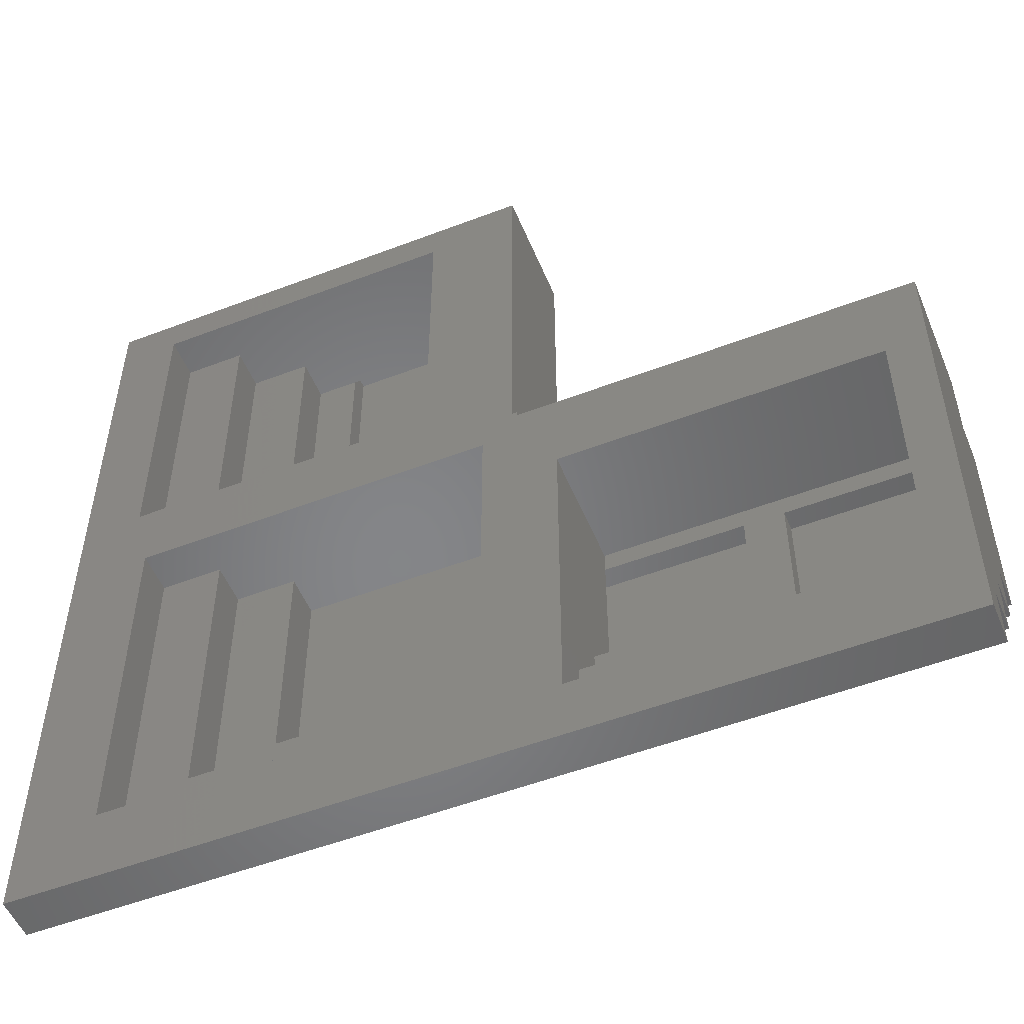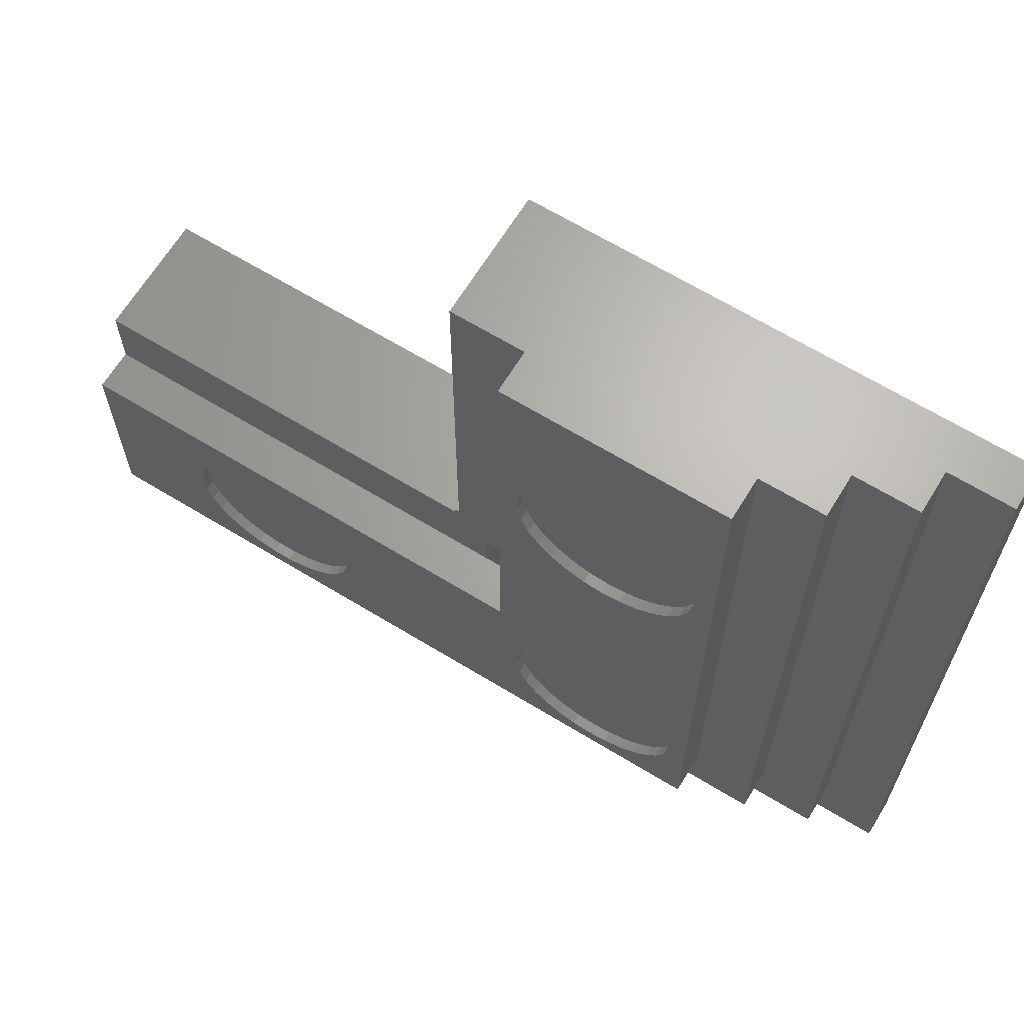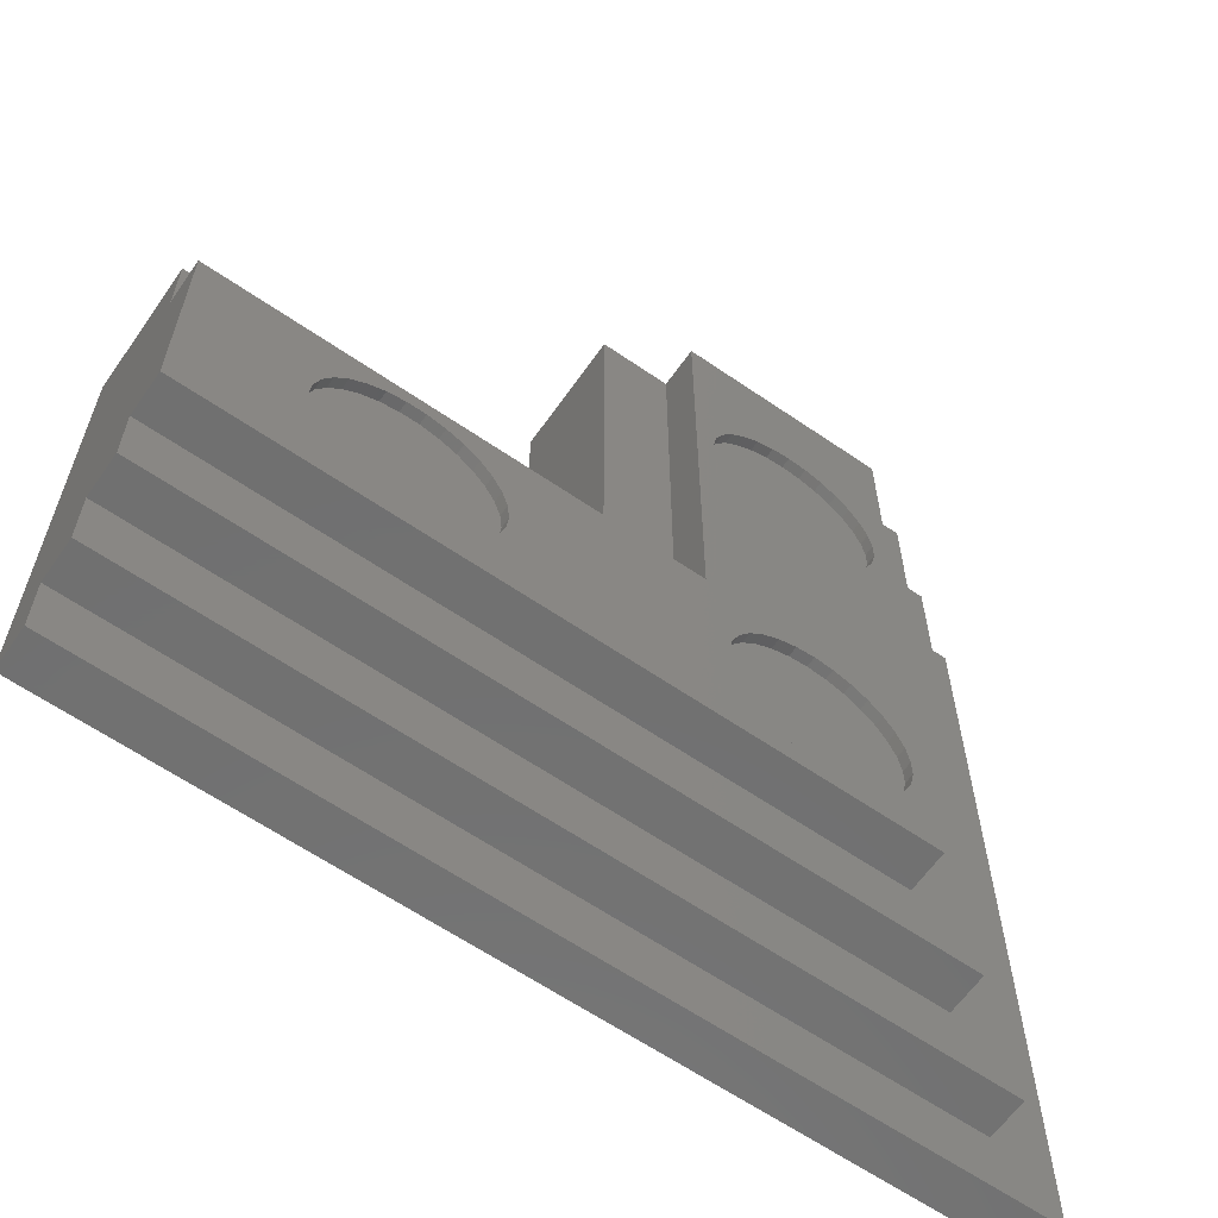
<metadata>
{"format":"stl","ext":"stl","renderer":"f3d","projection":"perspective","resolution":1024,"background":"white","views":[{"elev":-52.8,"azim":-157.7,"up":"+Y"},{"elev":65.9,"azim":31.5,"up":"+Y"},{"elev":-62.4,"azim":-34.9,"up":"+Y"}]}
</metadata>
<code>
# stl→obj: 334 verts, 720 faces
v 53.74 -57.24 5.25
v 53.74 -57.24 0
v 53.74 3.412 0
v 53.74 3.412 5.25
v -6.282 3.412 0
v -6.912 -57.24 0
v -6.912 3.412 0
v 43.8 -1.138 0
v 43.8 -47.3 0
v -2.362 -47.3 0
v 45.87 49.02 0
v -6.282 54.09 0
v 53.74 54.09 0
v 5.548 8.48 0
v 5.548 49.02 0
v -2.362 -1.138 0
v 45.87 8.48 0
v -6.912 -57.24 5.25
v 45.87 54.09 5.25
v 53.74 54.09 5.25
v 45.87 49.02 5.25
v 45.87 3.412 5.25
v 45.87 8.48 5.25
v 45.87 -49.37 5.25
v -6.912 -49.37 5.25
v 30.12 54.09 21
v 30.12 54.09 15.75
v 2.818 54.09 21
v 37.99 54.09 10.5
v 2.818 54.09 15.75
v -6.282 54.09 15.75
v 37.99 54.09 15.75
v 45.87 54.09 10.5
v -6.282 3.412 15.75
v -6.912 3.412 15.75
v -6.912 -49.37 10.5
v -6.912 -41.49 10.5
v -6.912 -41.49 15.75
v -6.912 -33.62 15.75
v -6.912 -6.318 15.75
v -2.362 -47.3 5.25
v 43.8 -47.3 5.25
v -2.362 -1.138 15.75
v -2.362 -6.318 15.75
v -2.362 -31.55 10.5
v -2.362 -31.55 15.75
v -2.362 -39.42 10.5
v -2.362 -39.42 5.25
v 35.92 -1.138 5.25
v 35.92 -1.138 10.5
v 28.05 -1.138 10.5
v 28.05 -1.138 15.75
v 2.818 -1.138 15.75
v 43.8 -1.138 5.25
v 5.548 8.48 15.75
v 8.278 8.48 15.75
v 30.12 8.48 15.75
v 24.66 8.48 15.75
v 30.12 8.48 10.5
v 37.99 8.48 10.5
v 37.99 8.48 5.25
v 5.548 49.02 15.75
v 37.99 49.02 5.25
v 37.99 49.02 10.5
v 30.12 49.02 10.5
v 30.12 49.02 15.75
v 24.66 49.02 15.75
v 8.278 49.02 15.75
v 45.87 -49.37 10.5
v 45.87 3.412 10.5
v 37.99 3.412 10.5
v 37.99 -41.49 10.5
v 37.99 3.412 15.75
v 30.12 3.412 15.75
v 30.12 -33.62 15.75
v 37.99 -41.49 15.75
v 30.12 3.412 21
v 27.75 -18.78 21
v 30.12 -33.62 21
v 5.19 27.57 21
v 2.818 3.412 21
v 14.11 17.66 21
v 2.818 -6.318 21
v -6.912 -33.62 21
v 11.86 18.39 21
v -6.912 -6.318 21
v 27.75 -21.15 21
v 16.47 -31.31 21
v 18.83 -31.06 21
v 24.89 -12.38 21
v 26.29 -14.3 21
v 23.13 -10.79 21
v 14.11 -31.06 21
v 11.86 -30.33 21
v -43.34 -22.33 21
v -43.59 -19.97 21
v -57.59 -6.318 21
v 9.802 -29.14 21
v 8.04 -27.56 21
v 21.08 -9.608 21
v 6.647 -25.64 21
v 18.83 17.66 21
v 5.683 -16.46 21
v 6.647 -14.3 21
v 5.683 -23.47 21
v 5.19 -18.78 21
v 5.19 -21.15 21
v 16.47 17.41 21
v 21.08 39.11 21
v 23.13 37.93 21
v 16.47 -8.628 21
v 18.83 -8.875 21
v 9.802 -10.79 21
v 11.86 -9.608 21
v 14.11 -8.875 21
v 27.25 -16.46 21
v 27.25 -23.47 21
v -41.43 -26.63 21
v -42.61 -24.58 21
v 26.29 -25.64 21
v 24.89 -27.56 21
v 23.13 -29.14 21
v 21.08 -30.33 21
v -33.44 -31.25 21
v -57.59 -33.62 21
v -31.07 -31.25 21
v -35.76 -30.75 21
v -43.34 -17.61 21
v -37.92 -29.79 21
v -39.84 -28.39 21
v -42.61 -15.36 21
v -41.43 -13.3 21
v 8.04 -12.38 21
v -39.84 -11.54 21
v -37.92 -10.15 21
v -35.76 -9.183 21
v -28.75 -9.183 21
v -26.58 -10.15 21
v -33.44 -8.69 21
v -31.07 -8.69 21
v -24.66 -11.54 21
v -23.08 -13.3 21
v -21.89 -15.36 21
v -21.89 -24.58 21
v -23.08 -26.63 21
v -21.16 -17.61 21
v -20.91 -19.97 21
v -21.16 -22.33 21
v 21.08 18.39 21
v 27.75 27.57 21
v 27.25 25.25 21
v 5.19 29.94 21
v 5.683 32.26 21
v 9.802 19.58 21
v 24.89 36.34 21
v 8.04 21.16 21
v 6.647 23.08 21
v 5.683 25.25 21
v 6.647 34.42 21
v 8.04 36.34 21
v 9.802 37.93 21
v 11.86 39.11 21
v 14.11 39.84 21
v 16.47 40.09 21
v 18.83 39.84 21
v 26.29 23.08 21
v 26.29 34.42 21
v 27.25 32.26 21
v 27.75 29.94 21
v 24.89 21.16 21
v 23.13 19.58 21
v -24.66 -28.39 21
v -26.58 -29.79 21
v -28.75 -30.75 21
v 2.818 3.412 15.75
v 2.818 -6.318 15.75
v 35.92 -39.42 5.25
v 35.92 -39.42 10.5
v 28.05 -31.55 10.5
v 28.05 -31.55 15.75
v 24.66 26.22 15.75
v 24.66 31.29 15.75
v 8.278 26.22 15.75
v 8.278 31.29 15.75
v 8.278 5.946 15.75
v 24.66 5.946 15.75
v 24.66 26.22 18.38
v 24.66 5.946 18.38
v 8.278 26.22 18.38
v 8.278 5.946 18.38
v 8.278 51.56 15.75
v 8.278 51.56 18.38
v 8.278 31.29 18.38
v 24.66 51.56 15.75
v 24.66 51.56 18.38
v 24.66 31.29 18.38
v -11.98 -33.62 15.75
v -52.52 -33.62 15.75
v -57.59 -33.62 15.75
v -57.59 -57.24 0
v -57.59 -57.24 5.25
v -57.59 2.783 0
v -57.59 -49.37 5.25
v -57.59 -49.37 10.5
v -57.59 -41.49 10.5
v -57.59 -41.49 15.75
v -57.59 -6.318 15.75
v -57.59 2.783 15.75
v -6.912 2.783 0
v -6.912 2.783 15.75
v 18.83 -31.06 19.69
v 16.47 -31.31 19.69
v 21.08 -30.33 19.69
v 23.13 -29.14 19.69
v 24.89 -27.56 19.69
v 26.29 -25.64 19.69
v 27.25 -23.47 19.69
v 27.75 -21.15 19.69
v 27.75 -18.78 19.69
v 27.25 -16.46 19.69
v 26.29 -14.3 19.69
v 24.89 -12.38 19.69
v 23.13 -10.79 19.69
v 21.08 -9.608 19.69
v 18.83 -8.875 19.69
v 16.47 -8.628 19.69
v 14.11 -8.875 19.69
v 11.86 -9.608 19.69
v 9.802 -10.79 19.69
v 8.04 -12.38 19.69
v 6.647 -14.3 19.69
v 5.683 -16.46 19.69
v 5.19 -18.78 19.69
v 5.19 -21.15 19.69
v 5.683 -23.47 19.69
v 6.647 -25.64 19.69
v 8.04 -27.56 19.69
v 9.802 -29.14 19.69
v 11.86 -30.33 19.69
v 14.11 -31.06 19.69
v -33.44 -31.25 19.69
v -31.07 -31.25 19.69
v -28.75 -30.75 19.69
v -26.58 -29.79 19.69
v -24.66 -28.39 19.69
v -23.08 -26.63 19.69
v -21.89 -24.58 19.69
v -21.16 -22.33 19.69
v -20.91 -19.97 19.69
v -21.16 -17.61 19.69
v -21.89 -15.36 19.69
v -23.08 -13.3 19.69
v -24.66 -11.54 19.69
v -26.58 -10.15 19.69
v -28.75 -9.183 19.69
v -31.07 -8.69 19.69
v -33.44 -8.69 19.69
v -35.76 -9.183 19.69
v -37.92 -10.15 19.69
v -39.84 -11.54 19.69
v -41.43 -13.3 19.69
v -42.61 -15.36 19.69
v -43.34 -17.61 19.69
v -43.59 -19.97 19.69
v -43.34 -22.33 19.69
v -42.61 -24.58 19.69
v -41.43 -26.63 19.69
v -39.84 -28.39 19.69
v -37.92 -29.79 19.69
v -35.76 -30.75 19.69
v 18.83 17.66 19.69
v 16.47 17.41 19.69
v 21.08 18.39 19.69
v 23.13 19.58 19.69
v 24.89 21.16 19.69
v 26.29 23.08 19.69
v 27.25 25.25 19.69
v 27.75 27.57 19.69
v 27.75 29.94 19.69
v 27.25 32.26 19.69
v 26.29 34.42 19.69
v 24.89 36.34 19.69
v 23.13 37.93 19.69
v 21.08 39.11 19.69
v 18.83 39.84 19.69
v 16.47 40.09 19.69
v 14.11 39.84 19.69
v 11.86 39.11 19.69
v 9.802 37.93 19.69
v 8.04 36.34 19.69
v 6.647 34.42 19.69
v 5.683 32.26 19.69
v 5.19 29.94 19.69
v 5.19 27.57 19.69
v 5.683 25.25 19.69
v 6.647 23.08 19.69
v 8.04 21.16 19.69
v 9.802 19.58 19.69
v 11.86 18.39 19.69
v 14.11 17.66 19.69
v -11.98 -28.16 15.75
v -34.79 -28.16 15.75
v -52.52 -28.16 15.75
v -29.72 -28.16 15.75
v -34.79 -11.78 15.75
v -52.52 -11.78 15.75
v -52.52 -9.048 15.75
v -11.98 -9.048 15.75
v -29.72 -11.78 15.75
v -11.98 -11.78 15.75
v -11.98 -41.49 5.25
v -11.98 -41.49 10.5
v -11.98 -33.62 10.5
v -11.98 -9.048 0
v -11.98 -49.37 5.25
v -11.98 -49.37 0
v -52.52 -9.048 0
v -52.52 -33.62 10.5
v -52.52 -41.49 10.5
v -52.52 -41.49 5.25
v -52.52 -49.37 5.25
v -52.52 -49.37 0
v -9.446 -11.78 15.75
v -9.446 -28.16 15.75
v -29.72 -28.16 18.38
v -9.446 -28.16 18.38
v -29.72 -11.78 18.38
v -9.446 -11.78 18.38
v -55.06 -11.78 15.75
v -55.06 -28.16 15.75
v -55.06 -11.78 18.38
v -34.79 -11.78 18.38
v -34.79 -28.16 18.38
v -55.06 -28.16 18.38
f 1 2 3
f 4 1 3
f 5 6 7
f 8 3 9
f 9 6 10
f 11 12 13
f 14 12 15
f 5 10 6
f 2 6 9
f 2 9 3
f 5 3 8
f 5 8 16
f 5 16 10
f 5 12 14
f 5 14 3
f 11 3 17
f 14 17 3
f 15 12 11
f 3 11 13
f 2 1 6
f 6 1 18
f 19 4 20
f 21 4 19
f 22 4 23
f 24 4 22
f 24 1 4
f 25 18 24
f 18 1 24
f 21 23 4
f 4 3 13
f 20 4 13
f 20 13 12
f 19 20 12
f 26 27 28
f 29 30 28
f 27 29 28
f 29 31 30
f 31 19 12
f 32 29 27
f 29 19 31
f 33 19 29
f 5 34 12
f 12 34 31
f 34 5 7
f 35 34 7
f 6 18 7
f 7 18 25
f 7 25 36
f 7 36 37
f 7 37 38
f 7 38 39
f 7 39 40
f 7 40 35
f 10 41 42
f 9 10 42
f 16 43 44
f 45 16 46
f 46 16 44
f 47 16 45
f 48 16 47
f 41 16 48
f 10 16 41
f 49 50 51
f 51 52 53
f 51 53 49
f 49 53 43
f 49 43 16
f 49 16 54
f 16 8 54
f 54 8 42
f 42 8 9
f 14 55 56
f 57 14 58
f 58 14 56
f 57 14 57
f 59 14 57
f 60 14 59
f 61 14 60
f 23 14 61
f 17 14 23
f 15 62 55
f 14 15 55
f 63 64 65
f 65 66 66
f 65 66 67
f 65 67 68
f 65 68 63
f 63 68 62
f 63 62 15
f 63 15 21
f 15 11 21
f 21 11 23
f 23 11 17
f 24 69 25
f 25 69 36
f 69 24 22
f 70 69 22
f 70 22 23
f 19 70 21
f 21 70 23
f 33 70 19
f 23 61 21
f 21 61 63
f 29 70 33
f 64 70 29
f 71 70 60
f 72 70 71
f 72 69 70
f 37 36 72
f 36 69 72
f 64 60 70
f 73 71 60
f 29 73 64
f 64 73 60
f 32 73 29
f 27 73 32
f 66 73 27
f 66 66 27
f 57 73 57
f 74 73 57
f 75 73 74
f 74 75 74
f 76 73 75
f 38 75 39
f 76 75 38
f 66 57 73
f 77 74 57
f 27 77 66
f 66 77 57
f 26 77 27
f 77 26 77
f 78 79 77
f 80 28 81
f 82 83 84
f 85 81 83
f 86 84 84
f 78 87 79
f 88 79 89
f 84 79 88
f 90 91 77
f 92 90 77
f 84 93 94
f 95 96 97
f 84 94 98
f 84 98 99
f 100 92 77
f 84 99 101
f 102 103 104
f 84 101 105
f 106 84 107
f 103 84 106
f 108 84 103
f 109 110 26
f 111 112 77
f 102 113 77
f 113 114 77
f 114 115 77
f 115 111 77
f 108 82 84
f 91 116 77
f 116 78 77
f 87 117 79
f 118 119 97
f 120 79 117
f 121 79 120
f 122 79 121
f 123 79 122
f 89 79 123
f 124 125 126
f 127 125 124
f 96 128 97
f 129 125 127
f 130 125 129
f 118 125 130
f 119 95 97
f 97 125 118
f 131 132 97
f 105 107 84
f 88 93 84
f 97 128 131
f 102 133 113
f 134 97 132
f 135 97 134
f 136 97 135
f 137 138 86
f 139 97 136
f 86 97 139
f 102 104 133
f 86 139 140
f 138 141 86
f 142 143 84
f 144 145 84
f 86 142 84
f 86 141 142
f 143 146 84
f 146 147 84
f 147 148 84
f 148 144 84
f 112 100 77
f 102 108 103
f 149 102 77
f 150 151 77
f 152 153 28
f 85 154 81
f 110 155 26
f 154 156 81
f 156 157 81
f 157 158 81
f 153 159 28
f 158 80 81
f 152 28 80
f 159 160 28
f 161 162 26
f 161 28 160
f 26 28 161
f 26 162 163
f 26 163 164
f 26 164 165
f 26 165 109
f 82 85 83
f 151 166 77
f 26 155 167
f 26 167 168
f 26 169 77
f 26 168 169
f 169 150 77
f 166 170 77
f 170 171 77
f 171 149 77
f 140 137 86
f 83 86 84
f 172 84 145
f 173 84 172
f 174 84 173
f 126 84 174
f 125 84 126
f 175 81 30
f 30 81 28
f 34 35 43
f 43 53 175
f 30 43 175
f 30 31 43
f 31 34 43
f 35 40 43
f 44 43 40
f 83 176 44
f 40 83 44
f 86 83 40
f 75 79 39
f 39 79 84
f 72 76 37
f 37 76 38
f 49 54 177
f 42 41 177
f 42 177 54
f 177 41 48
f 48 47 178
f 177 48 178
f 51 50 179
f 178 47 179
f 178 179 50
f 179 47 45
f 45 46 180
f 179 45 180
f 180 46 52
f 176 46 44
f 52 46 176
f 53 52 176
f 176 83 53
f 53 83 81
f 53 81 175
f 52 51 180
f 180 51 179
f 50 49 178
f 178 49 177
f 64 63 60
f 60 63 61
f 60 59 64
f 64 59 65
f 66 65 57
f 57 65 59
f 57 58 66
f 66 58 181
f 182 181 183
f 183 56 55
f 183 55 62
f 184 62 68
f 183 62 184
f 66 181 182
f 67 66 182
f 182 183 184
f 58 56 185
f 186 58 185
f 187 181 188
f 188 181 58
f 188 58 186
f 56 183 189
f 185 56 190
f 190 56 189
f 68 191 192
f 184 68 193
f 193 68 192
f 194 191 68
f 67 194 68
f 195 194 196
f 196 194 67
f 196 67 182
f 76 72 71
f 73 76 71
f 79 75 74
f 77 79 74
f 74 77 74
f 74 77 77
f 39 84 39
f 39 84 84
f 39 84 197
f 197 84 125
f 198 125 199
f 197 125 198
f 200 201 202
f 202 201 203
f 202 203 204
f 202 204 205
f 202 205 206
f 202 206 199
f 202 199 125
f 207 125 97
f 202 125 207
f 208 202 207
f 86 40 207
f 97 86 207
f 18 6 209
f 25 18 209
f 37 210 40
f 210 25 209
f 38 37 39
f 40 39 37
f 37 25 210
f 36 25 37
f 88 89 211
f 212 88 211
f 89 123 213
f 211 89 213
f 123 122 214
f 213 123 214
f 122 121 215
f 214 122 215
f 120 216 121
f 121 216 215
f 117 217 120
f 120 217 216
f 87 218 117
f 117 218 217
f 78 219 87
f 87 219 218
f 116 220 78
f 78 220 219
f 91 221 116
f 116 221 220
f 90 222 91
f 91 222 221
f 92 223 90
f 90 223 222
f 100 224 92
f 92 224 223
f 112 225 100
f 100 225 224
f 111 226 112
f 112 226 225
f 111 115 226
f 226 115 227
f 115 114 227
f 227 114 228
f 114 113 228
f 228 113 229
f 113 133 229
f 229 133 230
f 230 133 104
f 231 230 104
f 231 104 103
f 232 231 103
f 232 103 106
f 233 232 106
f 233 106 107
f 234 233 107
f 234 107 105
f 235 234 105
f 235 105 101
f 236 235 101
f 236 101 99
f 237 236 99
f 237 99 98
f 238 237 98
f 238 98 94
f 239 238 94
f 239 94 93
f 240 239 93
f 240 93 88
f 212 240 88
f 241 124 126
f 242 241 126
f 126 174 243
f 242 126 243
f 174 173 244
f 243 174 244
f 173 172 245
f 244 173 245
f 145 246 172
f 172 246 245
f 144 247 145
f 145 247 246
f 148 248 144
f 144 248 247
f 147 249 148
f 148 249 248
f 146 250 147
f 147 250 249
f 143 251 146
f 146 251 250
f 142 252 143
f 143 252 251
f 141 253 142
f 142 253 252
f 138 254 141
f 141 254 253
f 137 255 138
f 138 255 254
f 140 256 137
f 137 256 255
f 139 257 140
f 140 257 256
f 139 136 257
f 257 136 258
f 136 135 258
f 258 135 259
f 135 134 259
f 259 134 260
f 260 134 132
f 261 260 132
f 261 132 131
f 262 261 131
f 262 131 128
f 263 262 128
f 263 128 96
f 264 263 96
f 264 96 95
f 265 264 95
f 265 95 119
f 266 265 119
f 266 119 118
f 267 266 118
f 267 118 130
f 268 267 130
f 268 130 129
f 269 268 129
f 269 129 127
f 270 269 127
f 270 127 124
f 241 270 124
f 108 102 271
f 272 108 271
f 102 149 273
f 271 102 273
f 149 171 274
f 273 149 274
f 171 170 275
f 274 171 275
f 166 276 170
f 170 276 275
f 151 277 166
f 166 277 276
f 150 278 151
f 151 278 277
f 169 279 150
f 150 279 278
f 168 280 169
f 169 280 279
f 167 281 168
f 168 281 280
f 155 282 167
f 167 282 281
f 110 283 155
f 155 283 282
f 109 284 110
f 110 284 283
f 165 285 109
f 109 285 284
f 164 286 165
f 165 286 285
f 164 163 286
f 286 163 287
f 163 162 287
f 287 162 288
f 162 161 288
f 288 161 289
f 161 160 289
f 289 160 290
f 290 160 159
f 291 290 159
f 291 159 153
f 292 291 153
f 292 153 152
f 293 292 152
f 293 152 80
f 294 293 80
f 294 80 158
f 295 294 158
f 295 158 157
f 296 295 157
f 296 157 156
f 297 296 156
f 297 156 154
f 298 297 154
f 298 154 85
f 299 298 85
f 299 85 82
f 300 299 82
f 300 82 108
f 272 300 108
f 197 39 39
f 197 39 197
f 198 39 197
f 206 39 198
f 199 198 198
f 206 198 199
f 38 39 206
f 184 193 196
f 182 184 196
f 189 183 187
f 187 183 181
f 185 190 188
f 186 185 188
f 189 187 190
f 190 187 188
f 192 195 193
f 193 195 196
f 192 191 195
f 195 191 194
f 197 198 301
f 302 198 303
f 301 198 304
f 305 306 307
f 305 307 308
f 309 308 310
f 305 308 309
f 302 305 304
f 302 304 198
f 304 305 309
f 311 312 313
f 313 197 197
f 313 197 301
f 313 301 310
f 313 310 311
f 311 310 308
f 311 308 314
f 311 314 315
f 314 316 315
f 317 307 306
f 198 317 303
f 303 317 306
f 198 317 198
f 318 317 198
f 319 317 318
f 320 317 319
f 321 317 320
f 322 317 321
f 322 200 202
f 317 322 202
f 6 200 316
f 6 316 209
f 317 209 314
f 316 314 209
f 209 317 202
f 316 200 322
f 210 209 202
f 208 210 202
f 210 208 207
f 40 210 207
f 37 38 312
f 312 38 206
f 319 206 205
f 312 206 319
f 319 204 312
f 204 37 312
f 205 204 319
f 204 36 37
f 25 36 315
f 315 36 204
f 321 204 203
f 315 204 321
f 321 201 315
f 201 25 315
f 203 201 321
f 201 18 25
f 6 18 200
f 200 18 201
f 211 213 214
f 216 211 215
f 215 211 214
f 217 211 216
f 218 211 217
f 219 211 218
f 220 211 219
f 221 211 220
f 222 211 221
f 223 211 222
f 224 211 223
f 225 211 224
f 226 211 225
f 227 211 226
f 228 211 227
f 229 211 228
f 230 211 229
f 231 211 230
f 232 211 231
f 233 211 232
f 234 211 233
f 235 211 234
f 236 211 235
f 237 211 236
f 238 211 237
f 239 211 238
f 240 211 239
f 212 211 240
f 243 244 245
f 247 243 246
f 246 243 245
f 248 243 247
f 249 243 248
f 250 243 249
f 251 243 250
f 252 243 251
f 253 243 252
f 254 243 253
f 255 243 254
f 256 243 255
f 257 243 256
f 258 243 257
f 259 243 258
f 260 243 259
f 261 243 260
f 262 243 261
f 263 243 262
f 264 243 263
f 265 243 264
f 266 243 265
f 267 243 266
f 268 243 267
f 269 243 268
f 270 243 269
f 241 243 270
f 242 243 241
f 271 273 274
f 276 271 275
f 275 271 274
f 277 271 276
f 278 271 277
f 279 271 278
f 280 271 279
f 281 271 280
f 282 271 281
f 283 271 282
f 284 271 283
f 285 271 284
f 286 271 285
f 287 271 286
f 288 271 287
f 289 271 288
f 290 271 289
f 291 271 290
f 292 271 291
f 293 271 292
f 294 271 293
f 295 271 294
f 296 271 295
f 297 271 296
f 298 271 297
f 299 271 298
f 300 271 299
f 272 271 300
f 318 198 197
f 313 318 197
f 323 310 301
f 324 323 301
f 301 304 325
f 324 301 326
f 326 301 325
f 309 327 325
f 304 309 325
f 327 309 328
f 328 309 310
f 328 310 323
f 307 317 308
f 308 317 314
f 306 329 330
f 303 306 330
f 331 329 332
f 332 329 306
f 332 306 305
f 332 305 333
f 333 305 302
f 303 330 334
f 302 303 333
f 333 303 334
f 322 321 315
f 316 322 315
f 312 319 313
f 313 319 318
f 320 319 312
f 311 320 312
f 315 321 311
f 311 321 320
f 328 323 326
f 326 323 324
f 327 328 325
f 325 328 326
f 329 331 334
f 330 329 334
f 331 332 334
f 334 332 333

</code>
